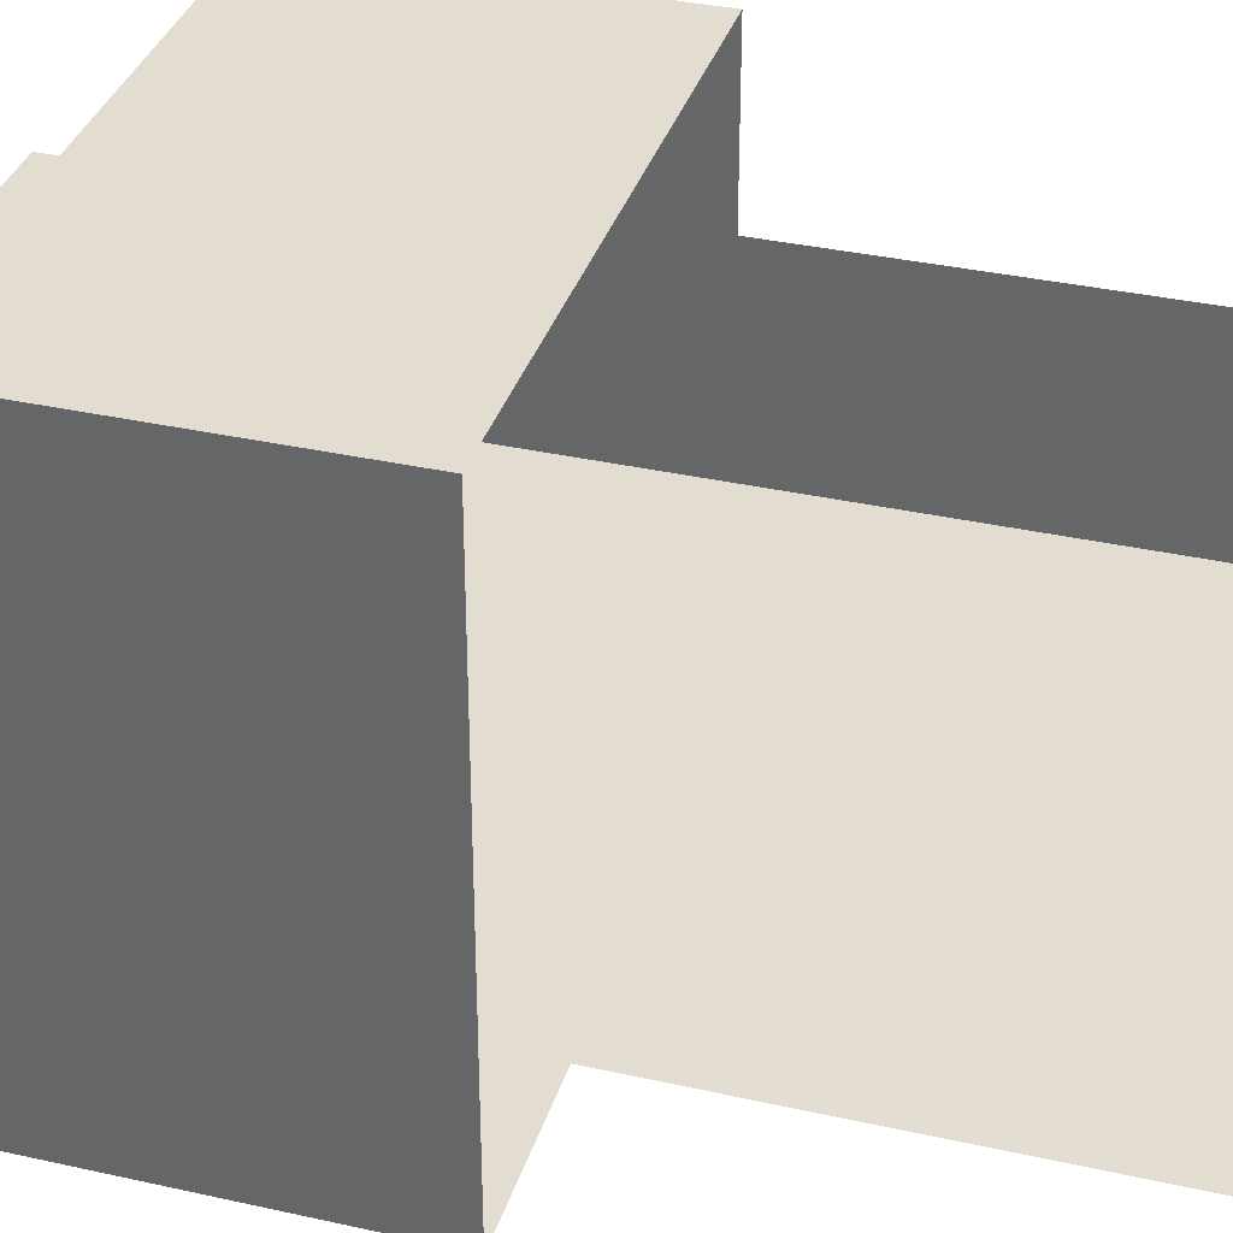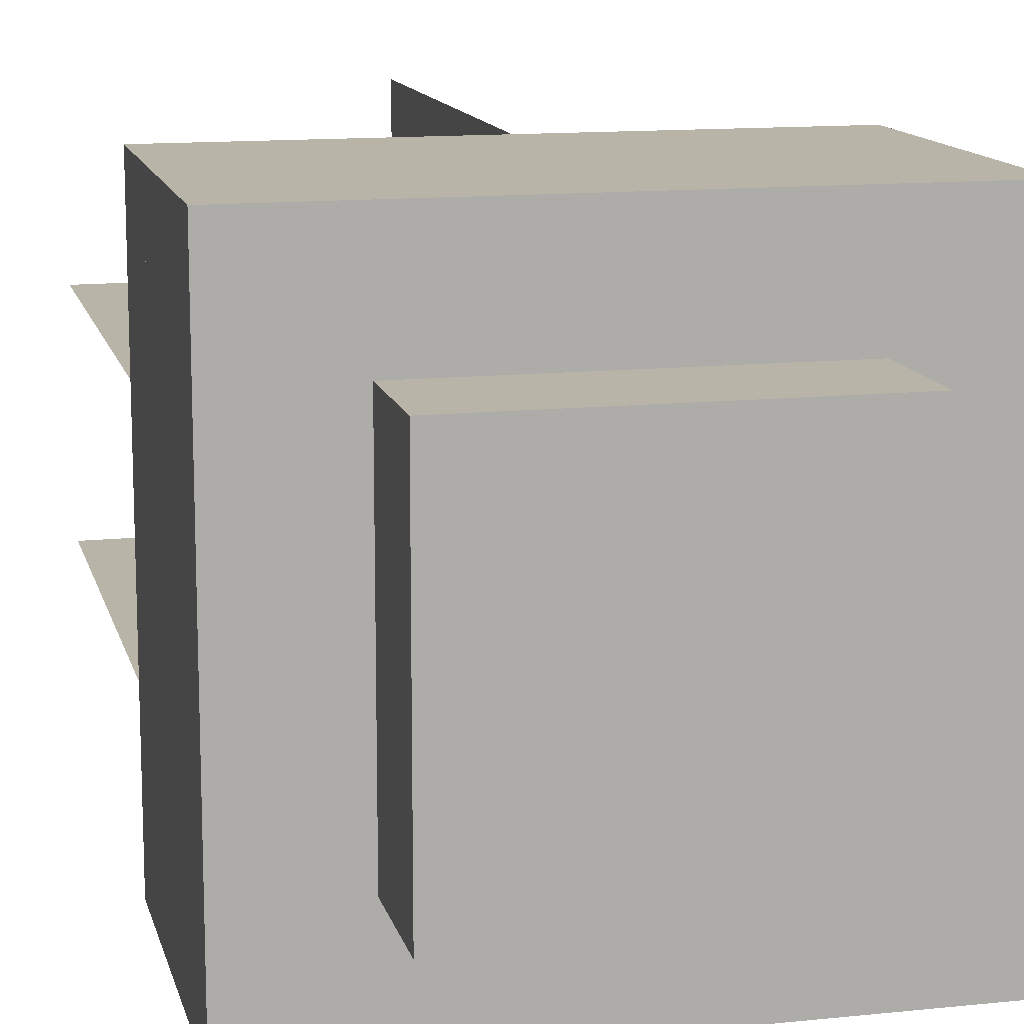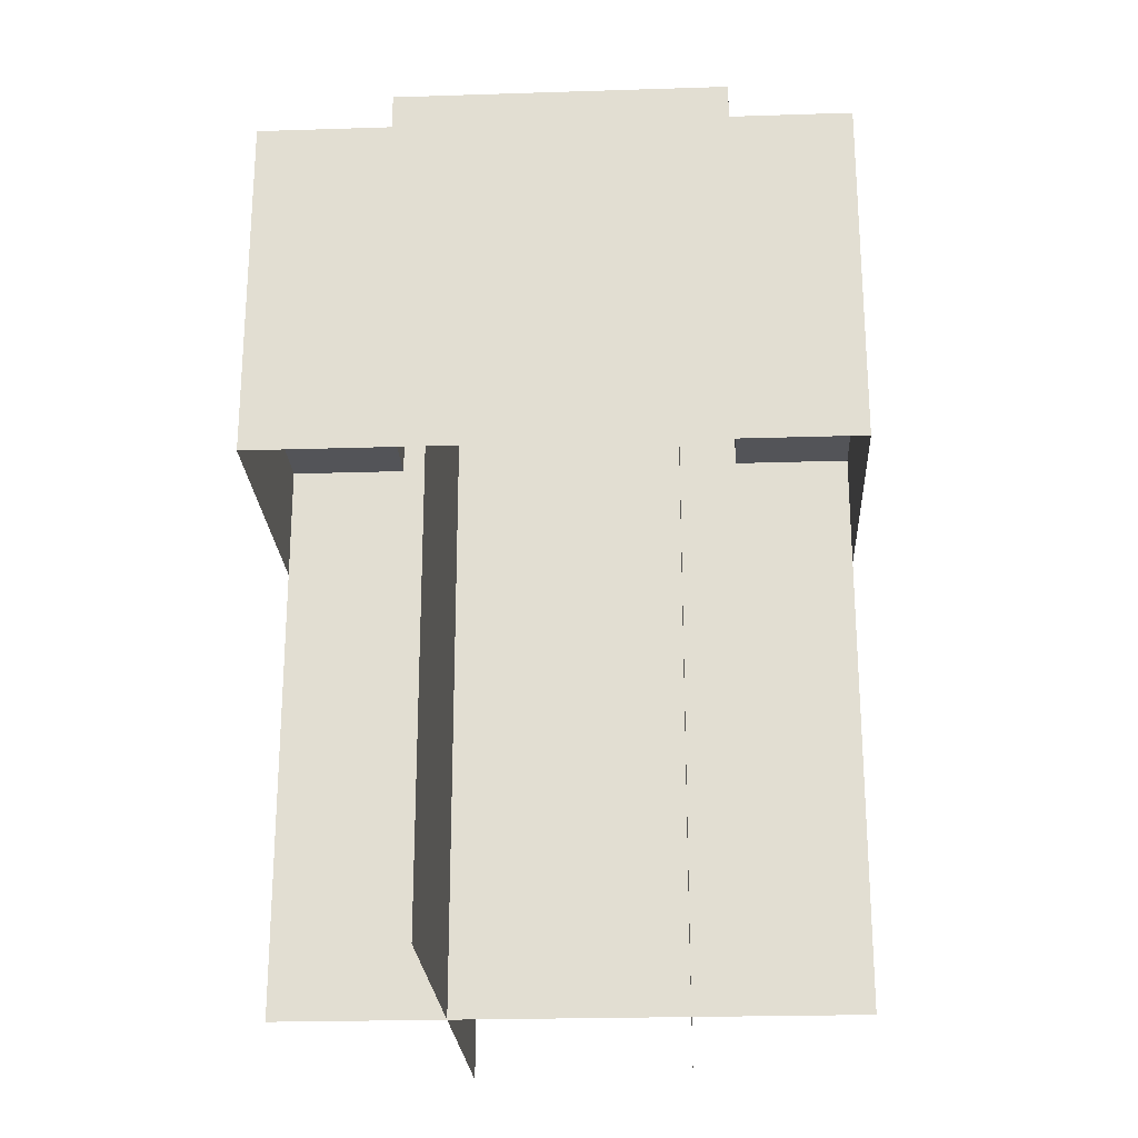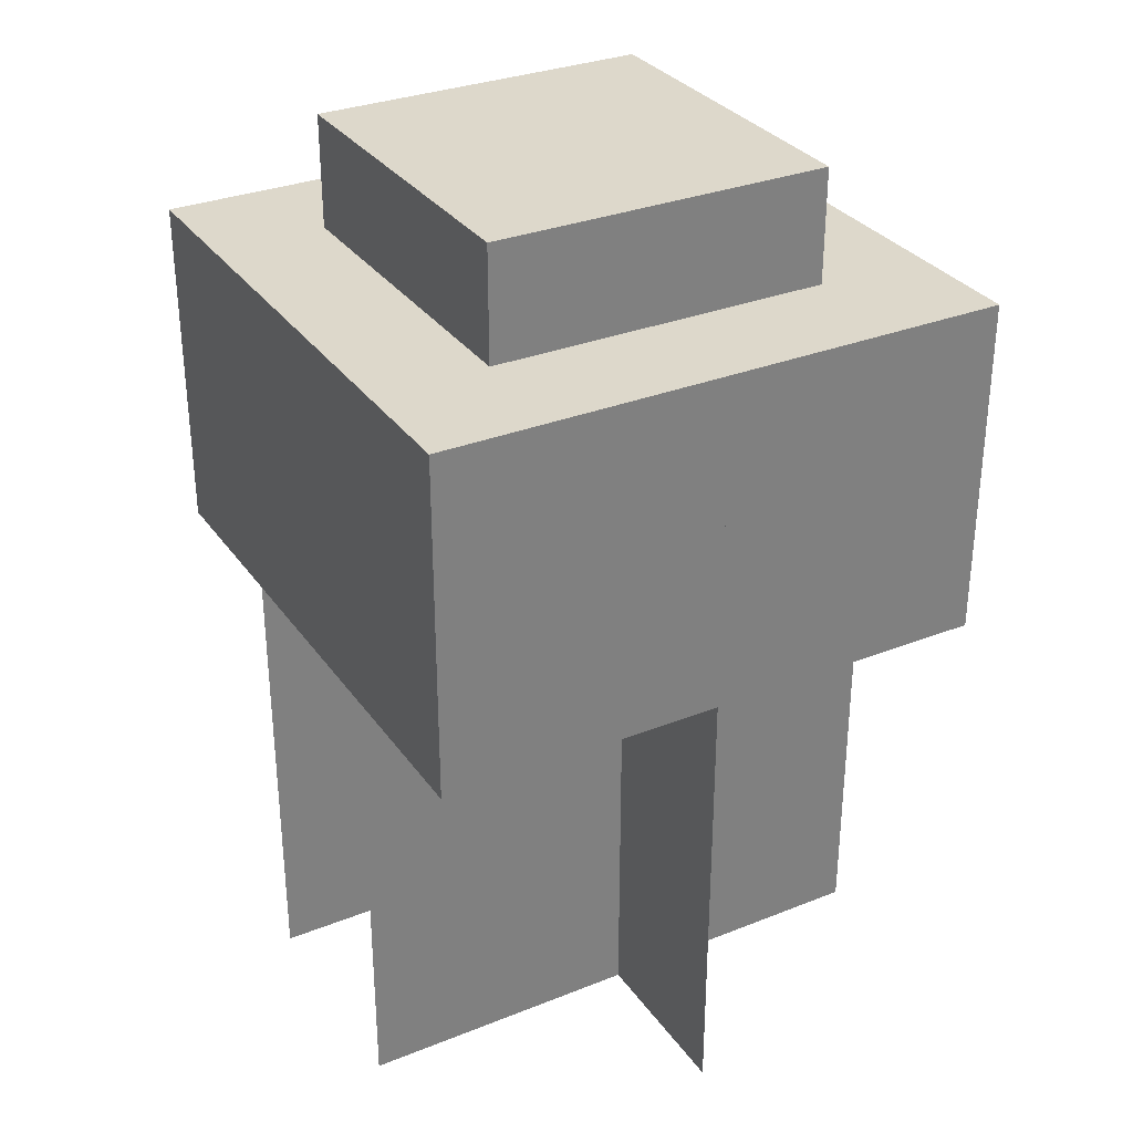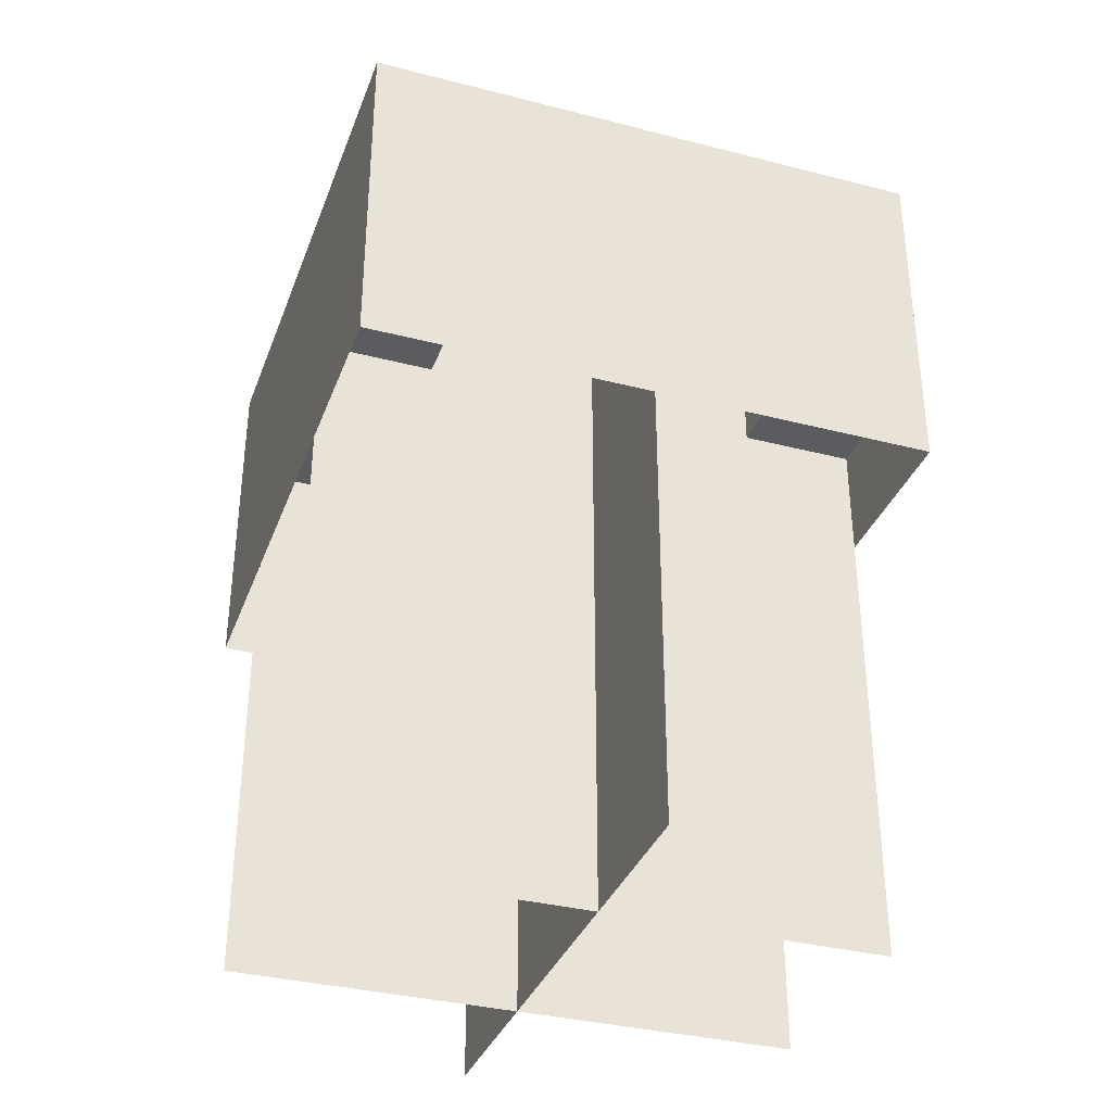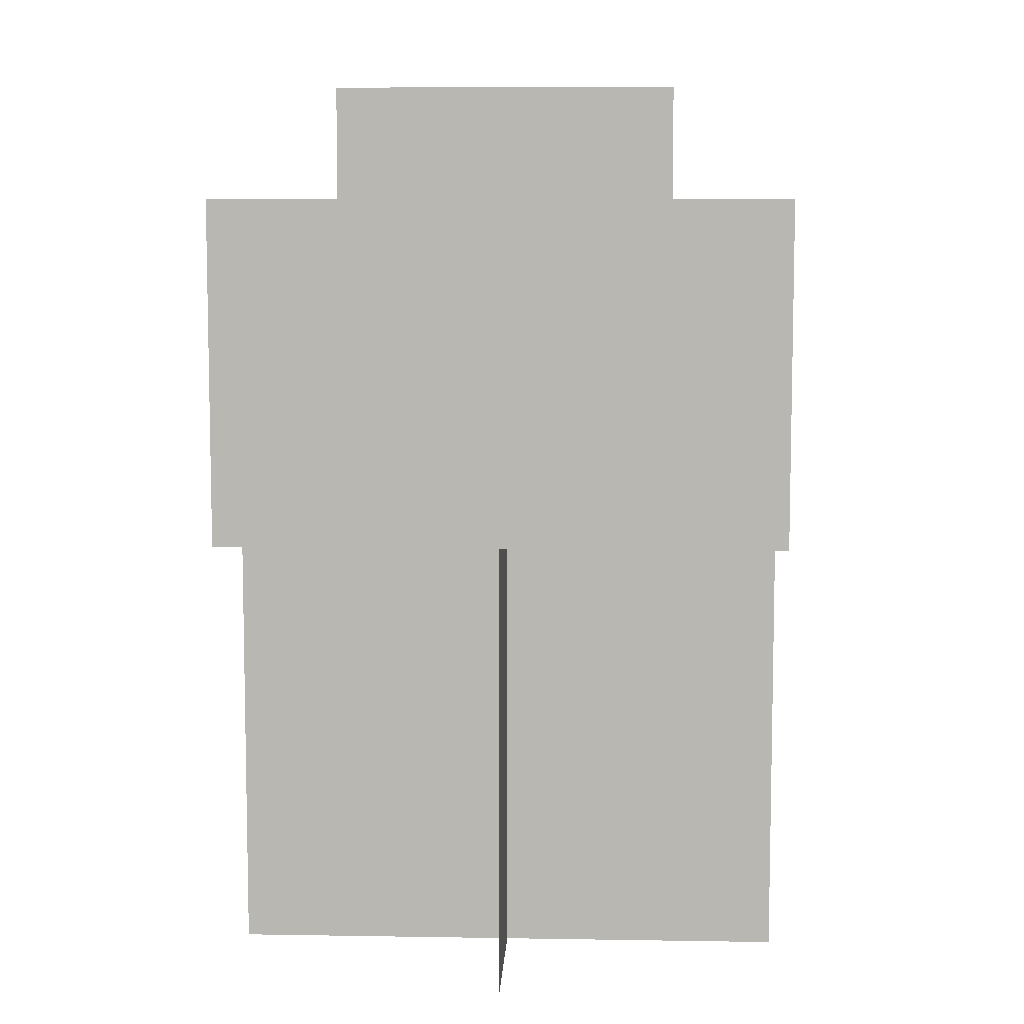
<metadata>
{"format":"obj","ext":"obj","renderer":"f3d","projection":"perspective","resolution":1024,"background":"white","views":[{"elev":35.3,"azim":106.5,"up":"+Y"},{"elev":13.1,"azim":-13.4,"up":"+Y"},{"elev":-23.4,"azim":93.1,"up":"+Z"},{"elev":31.5,"azim":-29.3,"up":"+Z"},{"elev":-34.8,"azim":-19.0,"up":"+Z"},{"elev":7.4,"azim":-177.4,"up":"+Z"}]}
</metadata>
<code>
o Cube
v 2.5 -3.5 0.7143
v -2.5 -3.5 2.714
v -2.5 -3.5 0.7143
v 2.5 1.5 2.714
v 2.5 1.5 0.7143
v -2.5 1.5 0.7143
v -1.5 -2.5 3.714
v -1.5 0.5 3.714
v 1.5 -2.5 3.714
v 1.5 0.5 3.714
v -1.5 -2.5 2.714
v -1.5 0.5 2.714
v 1.5 -2.5 2.714
v 1.5 0.5 2.714
v -2.5 1.5 2.714
v 2.5 -3.5 2.714
v 1.5 0.5 0.7143
v -1.5 0.5 0.7143
v 1.5 -2.5 0.7143
v -1.5 -2.5 0.7143
v 1.5 0.5 1.714
v -1.5 0.5 1.714
v 1.5 -2.5 1.714
v -1.5 -2.5 1.714
v -0 1.5 -4.286
v -0 -3.5 -4.286
v 0 1.5 1.714
v 0 -3.5 1.714
v -2.5 0 -4.286
v 2.5 0 -4.286
v -2.5 0 1.714
v 2.5 0 1.714
v -2.5 -2 -4.286
v 2.5 -2 -4.286
v -2.5 -2 1.714
v 2.5 -2 1.714
v 2.5 -3.5 -0.2857
v -2.5 -3.5 0.7143
v -2.5 -3.5 -0.2857
v 2.5 1.5 0.7143
v 2.5 1.5 -0.2857
v -2.5 1.5 -0.2857
v -2.5 1.5 0.7143
v 2.5 -3.5 0.7143
v -0 1.5 -4.286
v -0 -3.5 -4.286
v 0 1.5 1.714
v 0 -3.5 1.714
v -2.5 0 -4.286
v 2.5 0 -4.286
v -2.5 0 1.714
v 2.5 0 1.714
v -2.5 -2 -4.286
v 2.5 -2 -4.286
v -2.5 -2 1.714
v 2.5 -2 1.714
f 3 2 15 6
f 6 15 4 5
f 5 1 19 17
f 1 16 2 3
f 5 4 16 1
f 15 2 11 12
f 11 13 9 7
f 4 15 12 14
f 2 16 13 11
f 16 4 14 13
f 9 10 8 7
f 13 14 10 9
f 12 11 7 8
f 14 12 8 10
f 19 20 24 23
f 3 6 18 20
f 6 5 17 18
f 1 3 20 19
f 21 23 24 22
f 17 19 23 21
f 20 18 22 24
f 18 17 21 22
f 25 26 28 27
f 29 30 32 31
f 33 34 36 35
f 39 38 43 42
f 42 43 40 41
f 37 44 38 39
f 41 40 44 37
f 45 47 48 46
f 49 51 52 50
f 53 55 56 54

</code>
